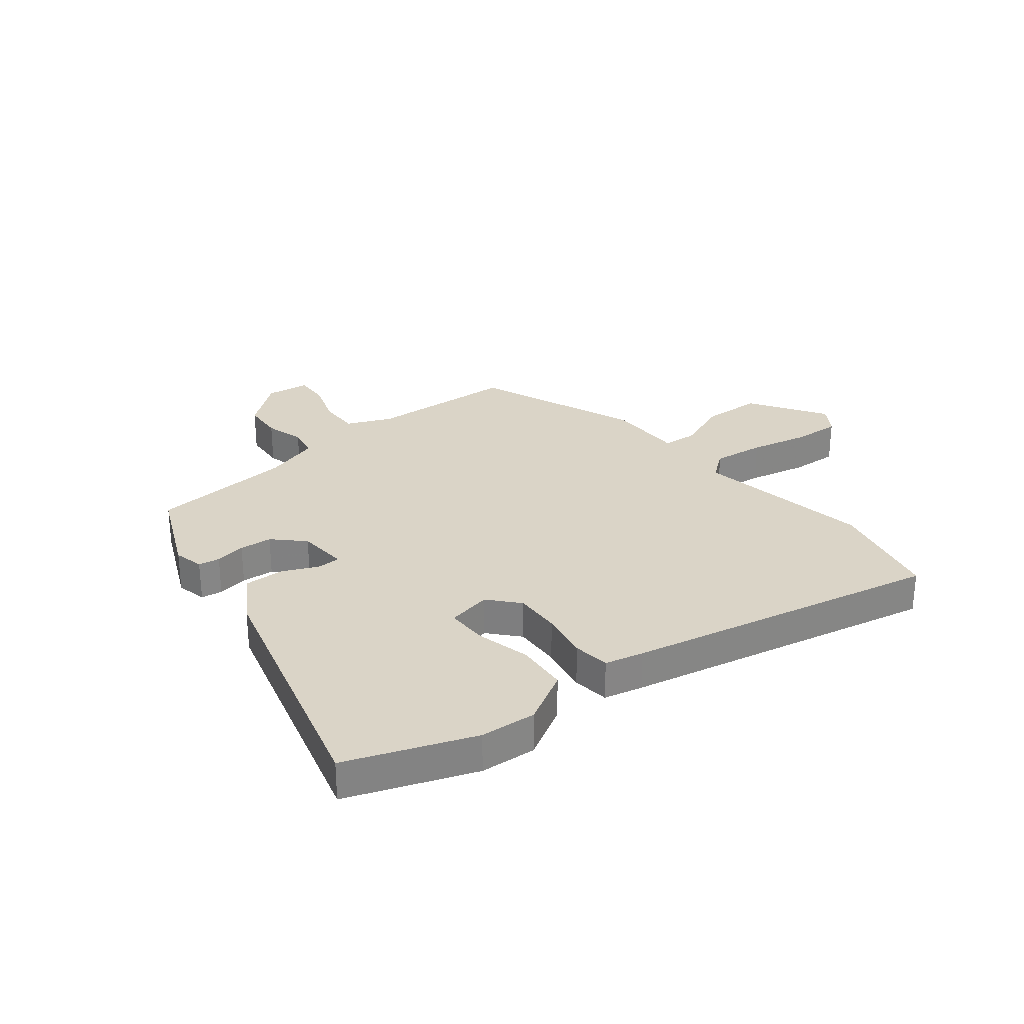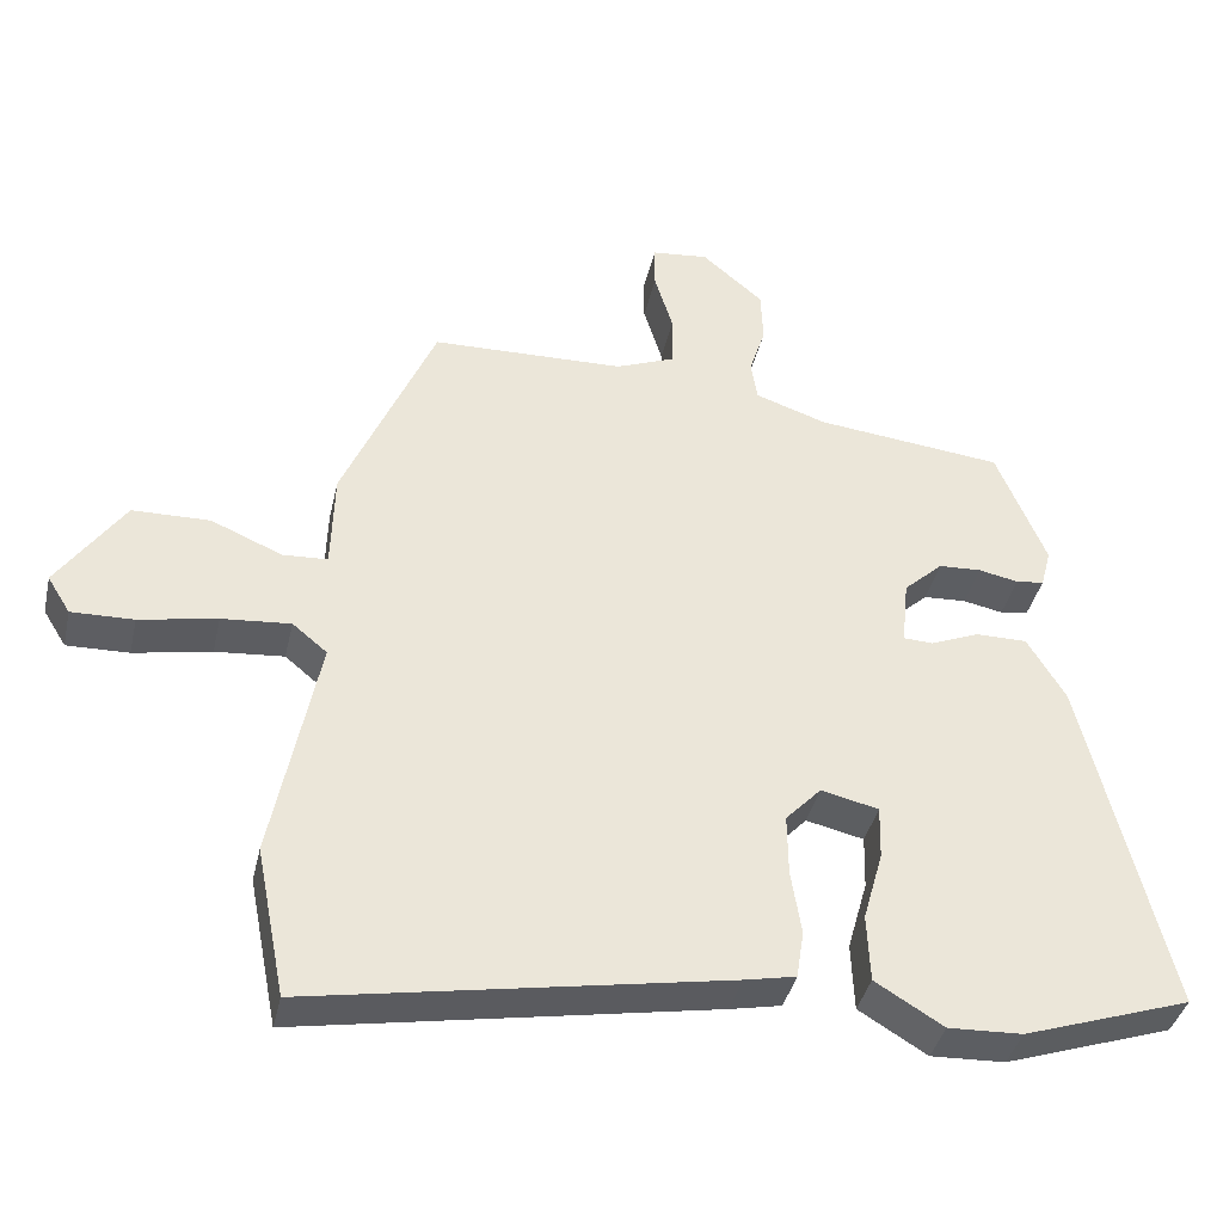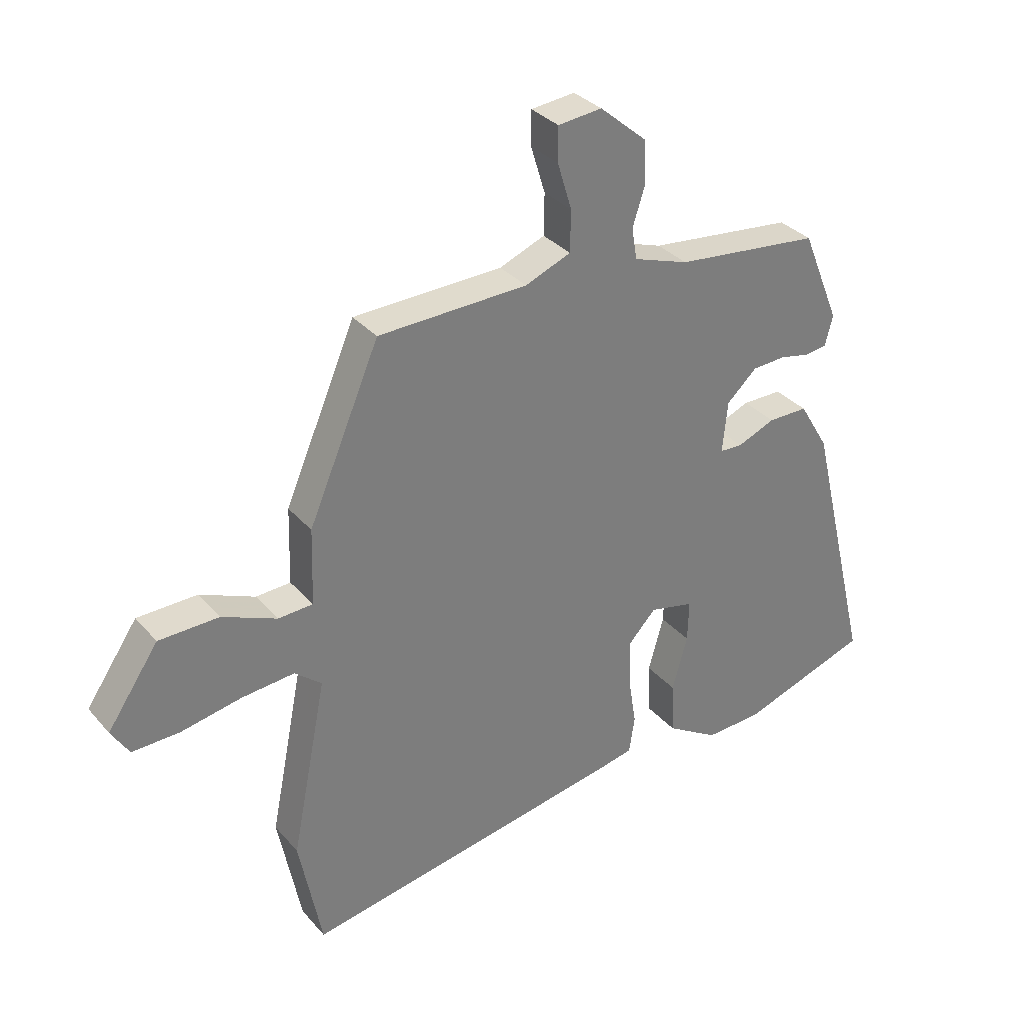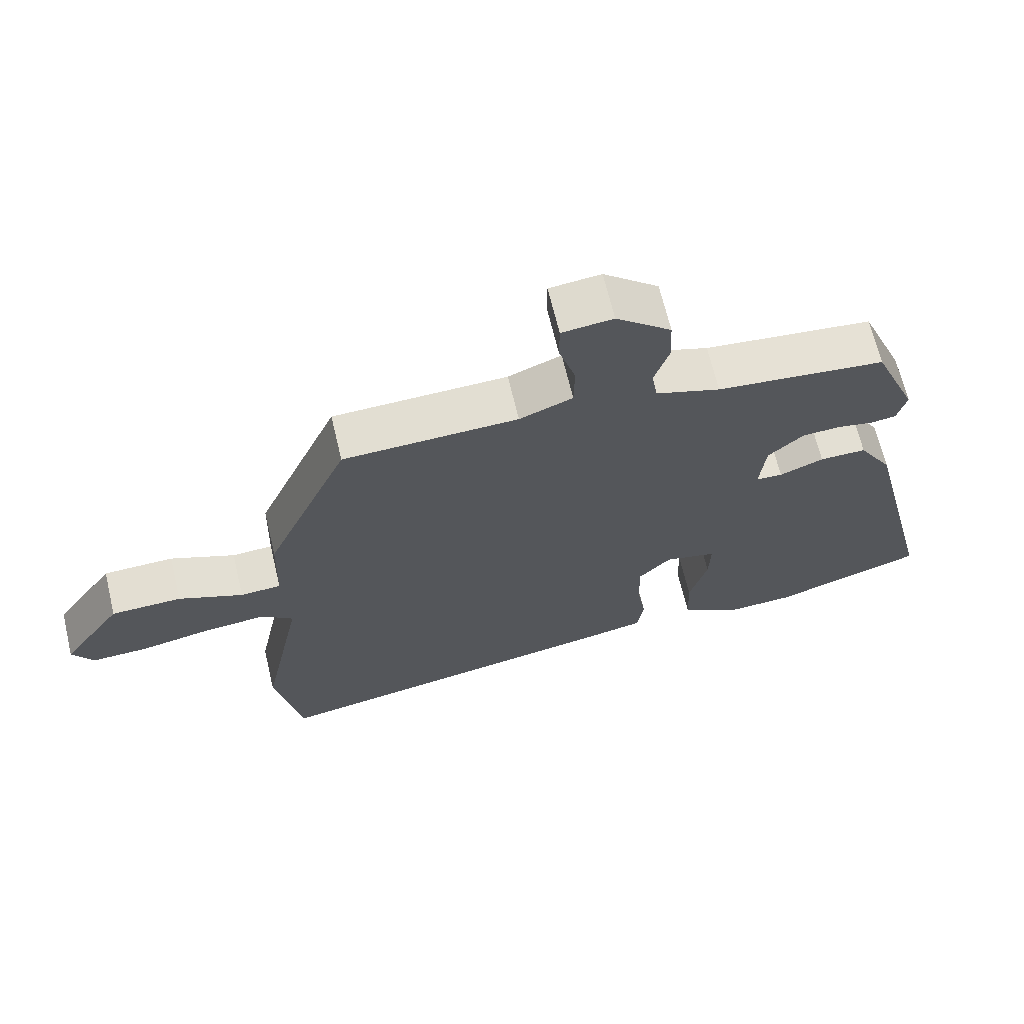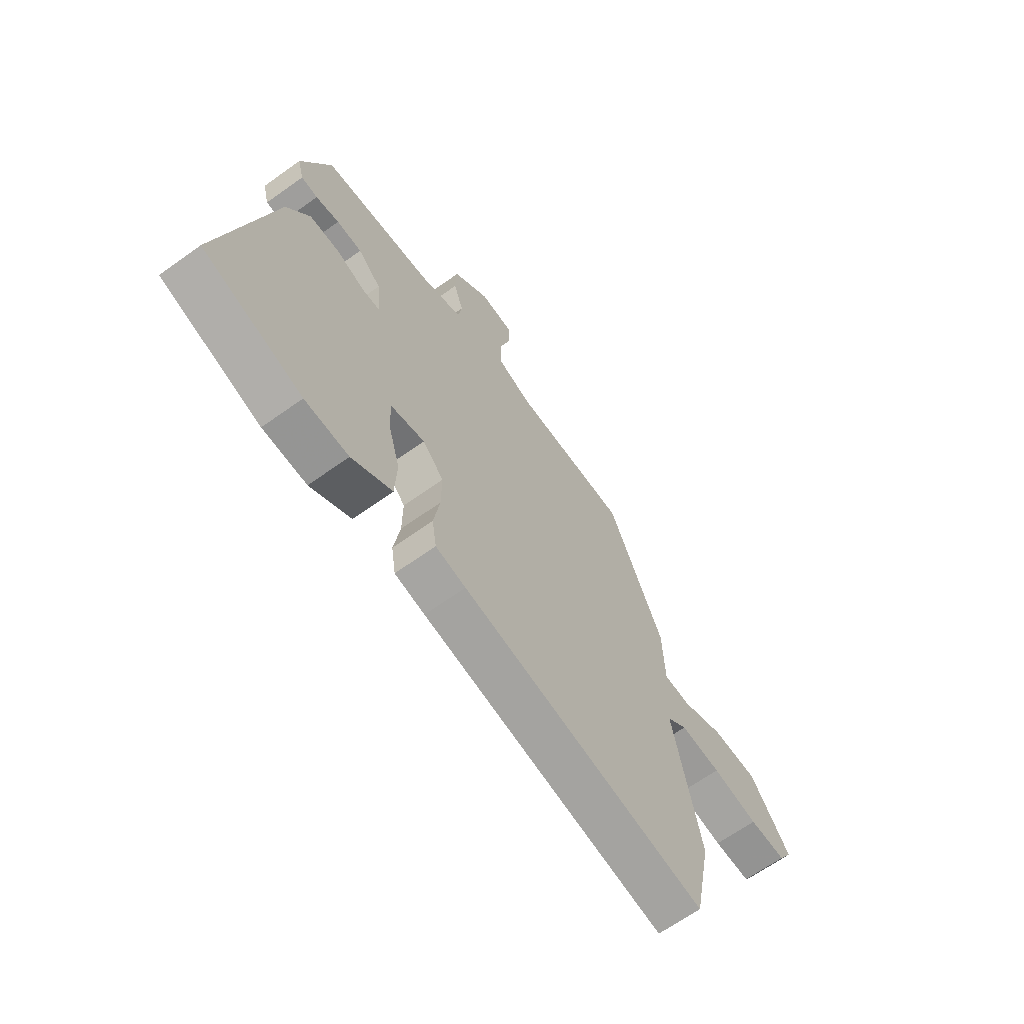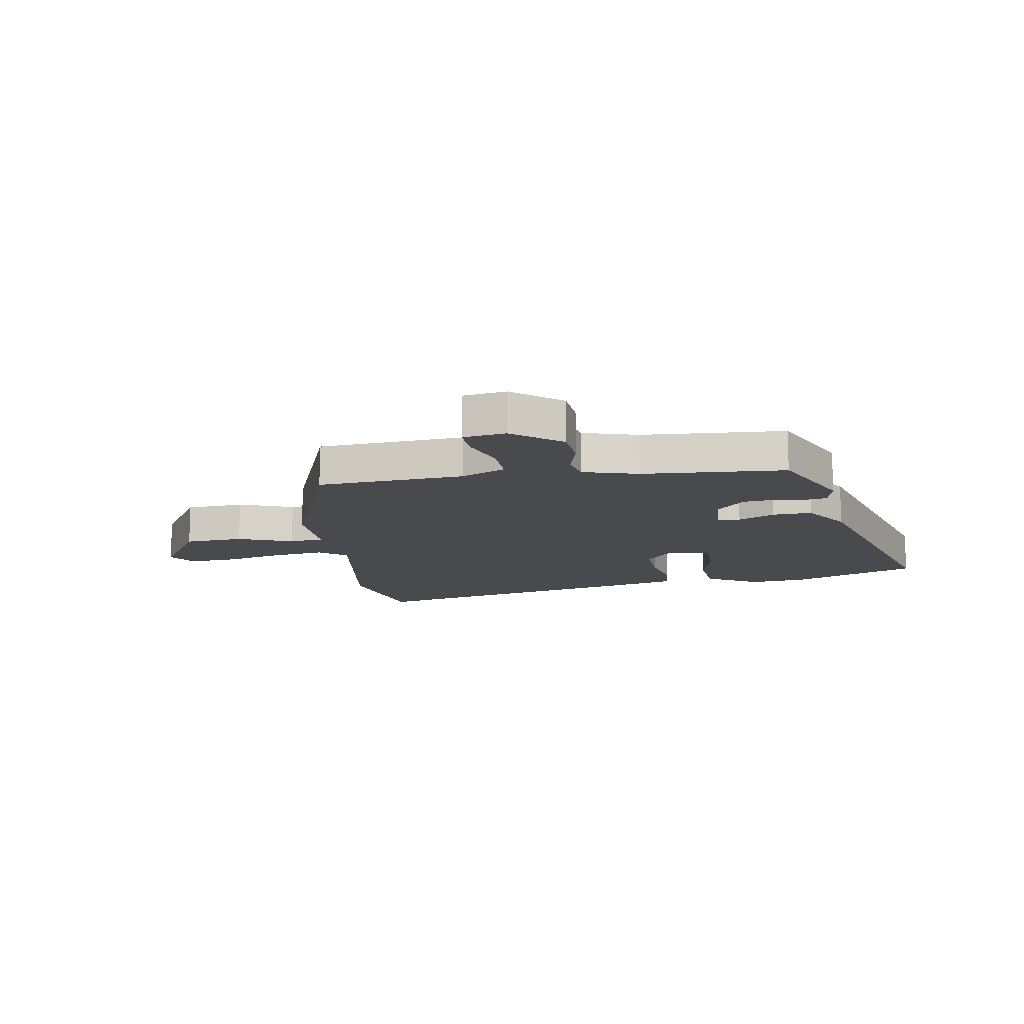
<metadata>
{"format":"obj","ext":"obj","renderer":"f3d","projection":"perspective","resolution":1024,"background":"white","views":[{"elev":28.9,"azim":143.2,"up":"+Y"},{"elev":-39.0,"azim":-12.6,"up":"+Z"},{"elev":32.8,"azim":-33.9,"up":"+Z"},{"elev":67.1,"azim":-13.4,"up":"+Z"},{"elev":-65.7,"azim":125.8,"up":"+Z"},{"elev":-13.4,"azim":11.9,"up":"+Y"}]}
</metadata>
<code>
v -0.339 0.07 0.503
v -0.077 0.07 0.51
v 0.003 0.07 0.542
v 0.004 0.07 0.614
v -0.021 0.07 0.696
v -0.021 0.07 0.756
v 0.056 0.07 0.764
v 0.139 0.07 0.693
v 0.142 0.07 0.62
v 0.12 0.07 0.551
v 0.129 0.07 0.496
v 0.226 0.07 0.463
v 0.48 0.07 0.435
v 0.547 0.07 0.272
v 0.533 0.07 0.219
v 0.495 0.07 0.214
v 0.441 0.07 0.225
v 0.383 0.07 0.222
v 0.33 0.07 0.173
v 0.321 0.07 0.083
v 0.361 0.07 0.081
v 0.427 0.07 0.108
v 0.497 0.07 0.108
v 0.549 0.07 0.021
v 0.662 0.07 -0.446
v 0.435 0.07 -0.522
v 0.335 0.07 -0.526
v 0.243 0.07 -0.47
v 0.239 0.07 -0.378
v 0.266 0.07 -0.282
v 0.268 0.07 -0.209
v 0.19 0.07 -0.191
v 0.142 0.07 -0.242
v 0.143 0.07 -0.325
v 0.157 0.07 -0.413
v 0.147 0.07 -0.478
v 0.078 0.07 -0.492
v -0.482 0.07 -0.591
v -0.522 0.07 -0.388
v -0.46 0.07 -0.076
v -0.507 0.07 -0.037
v -0.6 0.07 -0.045
v -0.705 0.07 -0.065
v -0.789 0.07 -0.067
v -0.82 0.07 -0.017
v -0.73 0.07 0.114
v -0.625 0.07 0.116
v -0.529 0.07 0.075
v -0.468 0.07 0.078
v -0.464 0.07 0.212
v -0.339 0 0.503
v -0.077 0 0.51
v 0.003 0 0.542
v 0.004 0 0.614
v -0.021 0 0.696
v -0.021 0 0.756
v 0.056 0 0.764
v 0.139 0 0.693
v 0.142 0 0.62
v 0.12 0 0.551
v 0.129 0 0.496
v 0.226 0 0.463
v 0.48 0 0.435
v 0.547 0 0.272
v 0.533 0 0.219
v 0.495 0 0.214
v 0.441 0 0.225
v 0.383 0 0.222
v 0.33 0 0.173
v 0.321 0 0.083
v 0.361 0 0.081
v 0.427 0 0.108
v 0.497 0 0.108
v 0.549 0 0.021
v 0.662 0 -0.446
v 0.435 0 -0.522
v 0.335 0 -0.526
v 0.243 0 -0.47
v 0.239 0 -0.378
v 0.266 0 -0.282
v 0.268 0 -0.209
v 0.19 0 -0.191
v 0.142 0 -0.242
v 0.143 0 -0.325
v 0.157 0 -0.413
v 0.147 0 -0.478
v 0.078 0 -0.492
v -0.482 0 -0.591
v -0.522 0 -0.388
v -0.46 0 -0.076
v -0.507 0 -0.037
v -0.6 0 -0.045
v -0.705 0 -0.065
v -0.789 0 -0.067
v -0.82 0 -0.017
v -0.73 0 0.114
v -0.625 0 0.116
v -0.529 0 0.075
v -0.468 0 0.078
v -0.464 0 0.212
f 49 50 1 2
f 45 46 47 48
f 45 48 49
f 42 43 44 45
f 41 42 45 49
f 40 41 49 2
f 34 35 36 37
f 33 34 37 38
f 32 33 38 39
f 27 28 29 30
f 27 30 31
f 26 27 31
f 25 26 31
f 24 25 31
f 21 22 23 24
f 20 21 24 31
f 19 20 31 32
f 14 15 16 17
f 12 13 14 17
f 11 12 17 18
f 7 8 9 10
f 7 10 11
f 4 5 6 7
f 3 4 7 11
f 19 32 39 40
f 11 18 19 40
f 2 3 11 40
f 52 51 100 99
f 98 97 96 95
f 99 98 95
f 95 94 93 92
f 99 95 92 91
f 52 99 91 90
f 87 86 85 84
f 88 87 84 83
f 89 88 83 82
f 80 79 78 77
f 81 80 77
f 81 77 76
f 81 76 75
f 81 75 74
f 74 73 72 71
f 81 74 71 70
f 82 81 70 69
f 67 66 65 64
f 67 64 63 62
f 68 67 62 61
f 60 59 58 57
f 61 60 57
f 57 56 55 54
f 61 57 54 53
f 90 89 82 69
f 90 69 68 61
f 90 61 53 52
f 1 51 52 2
f 2 52 53 3
f 3 53 54 4
f 4 54 55 5
f 5 55 56 6
f 6 56 57 7
f 7 57 58 8
f 8 58 59 9
f 9 59 60 10
f 10 60 61 11
f 11 61 62 12
f 12 62 63 13
f 13 63 64 14
f 14 64 65 15
f 15 65 66 16
f 16 66 67 17
f 17 67 68 18
f 18 68 69 19
f 19 69 70 20
f 20 70 71 21
f 21 71 72 22
f 22 72 73 23
f 23 73 74 24
f 24 74 75 25
f 25 75 76 26
f 26 76 77 27
f 27 77 78 28
f 28 78 79 29
f 29 79 80 30
f 30 80 81 31
f 31 81 82 32
f 32 82 83 33
f 33 83 84 34
f 34 84 85 35
f 35 85 86 36
f 36 86 87 37
f 37 87 88 38
f 38 88 89 39
f 39 89 90 40
f 40 90 91 41
f 41 91 92 42
f 42 92 93 43
f 43 93 94 44
f 44 94 95 45
f 45 95 96 46
f 46 96 97 47
f 47 97 98 48
f 48 98 99 49
f 49 99 100 50
f 50 100 51 1

</code>
